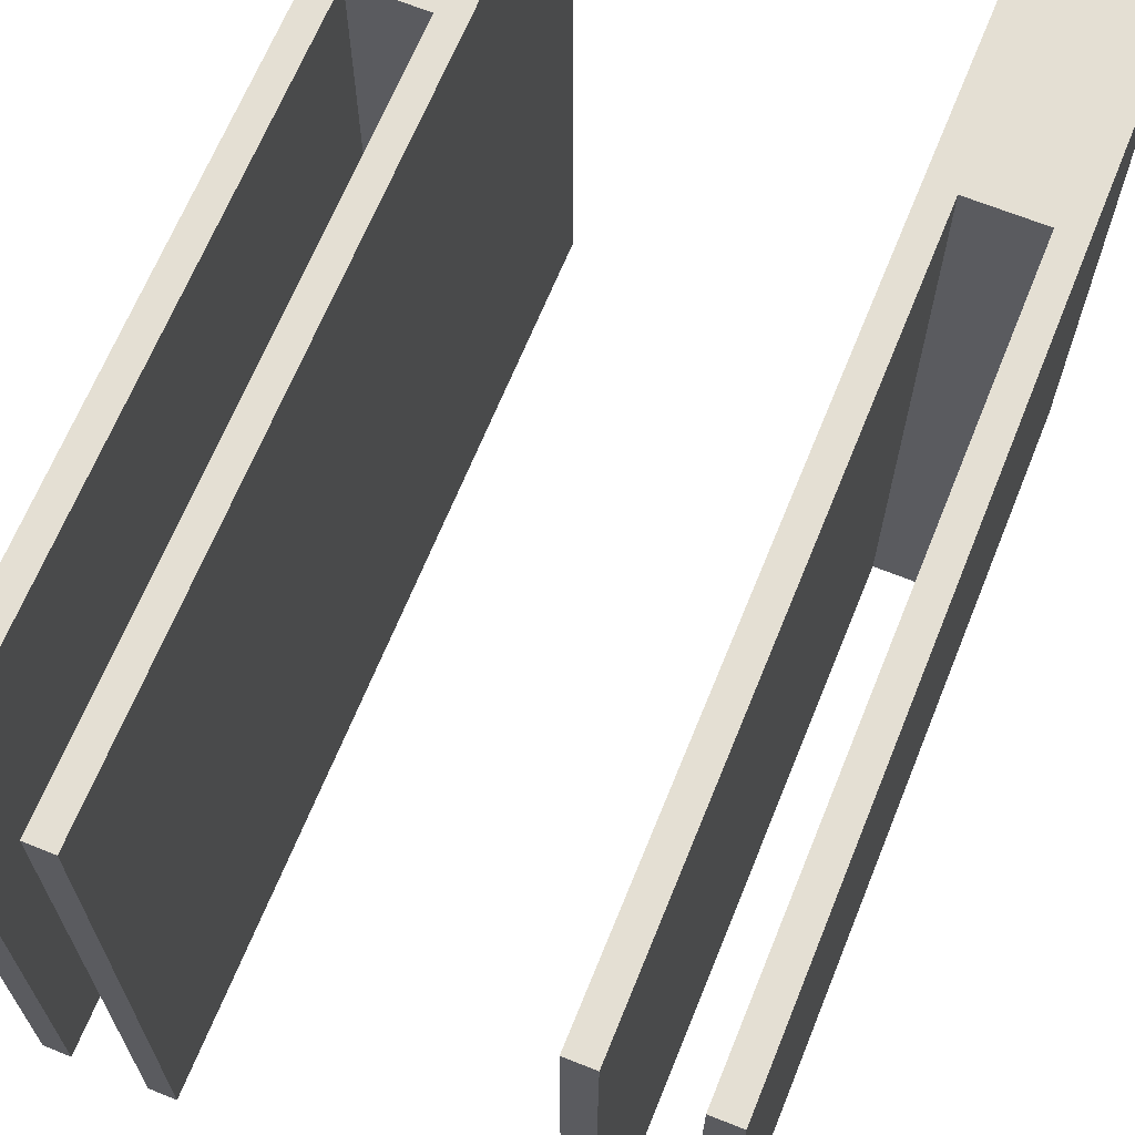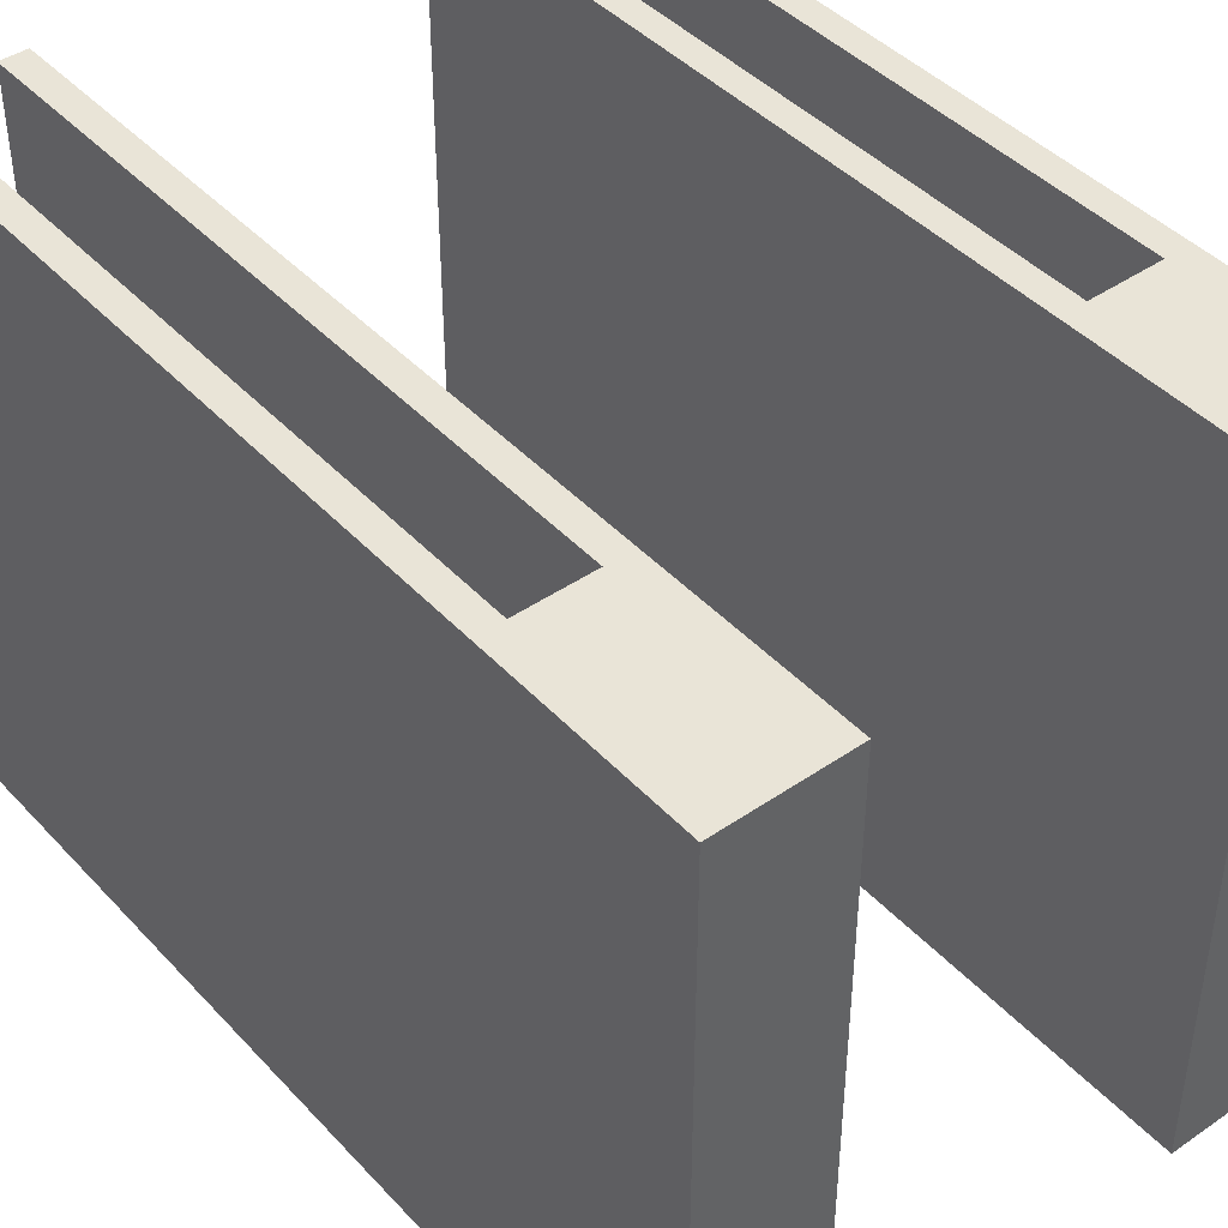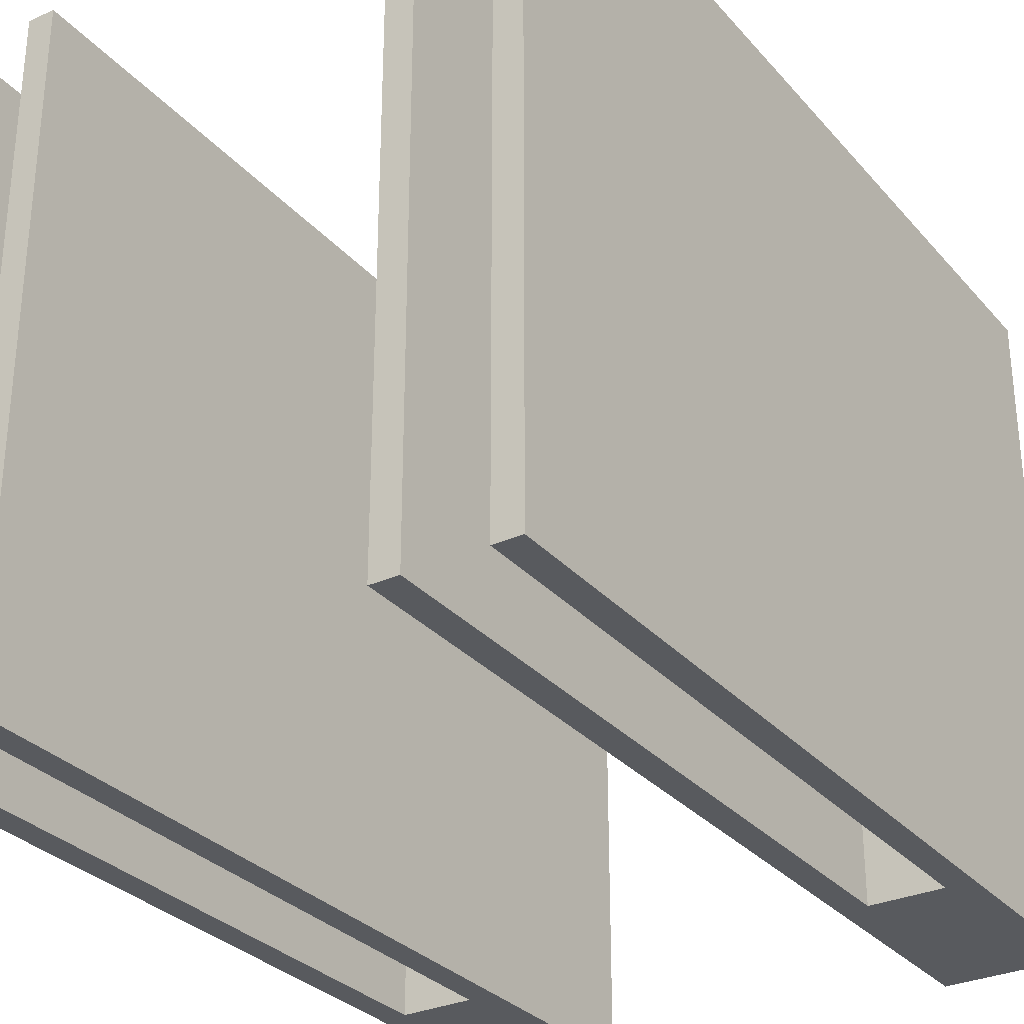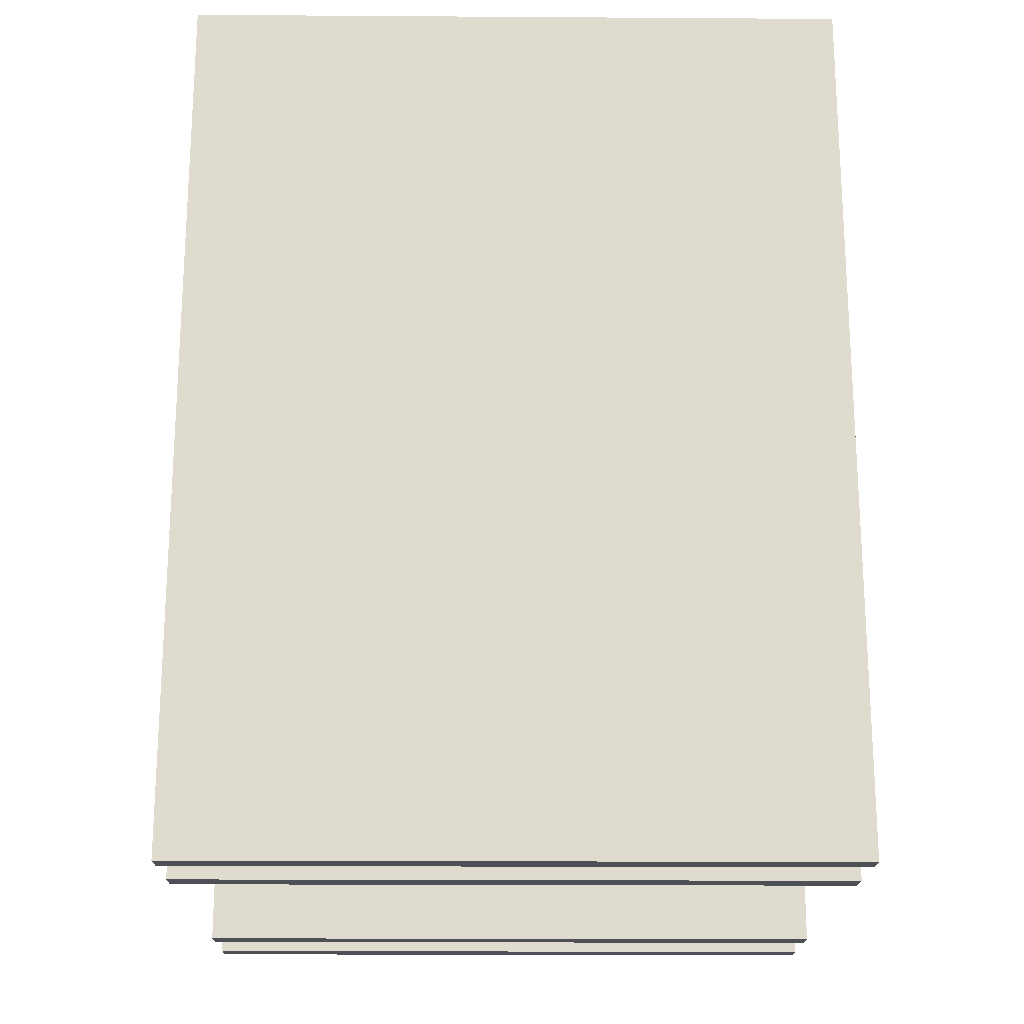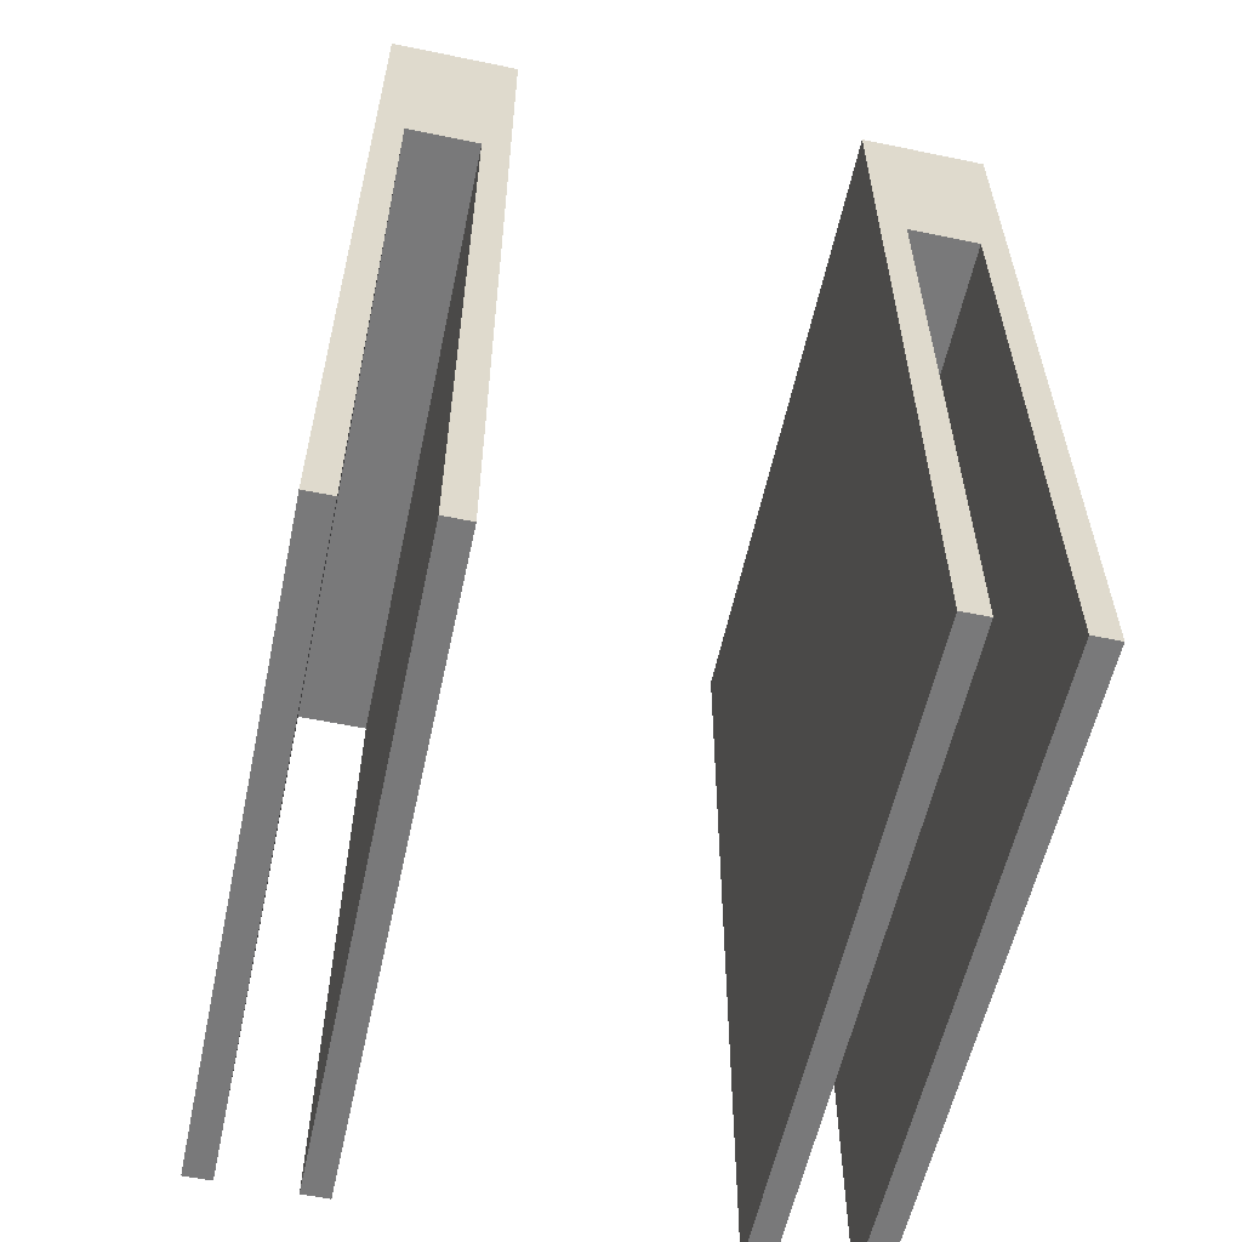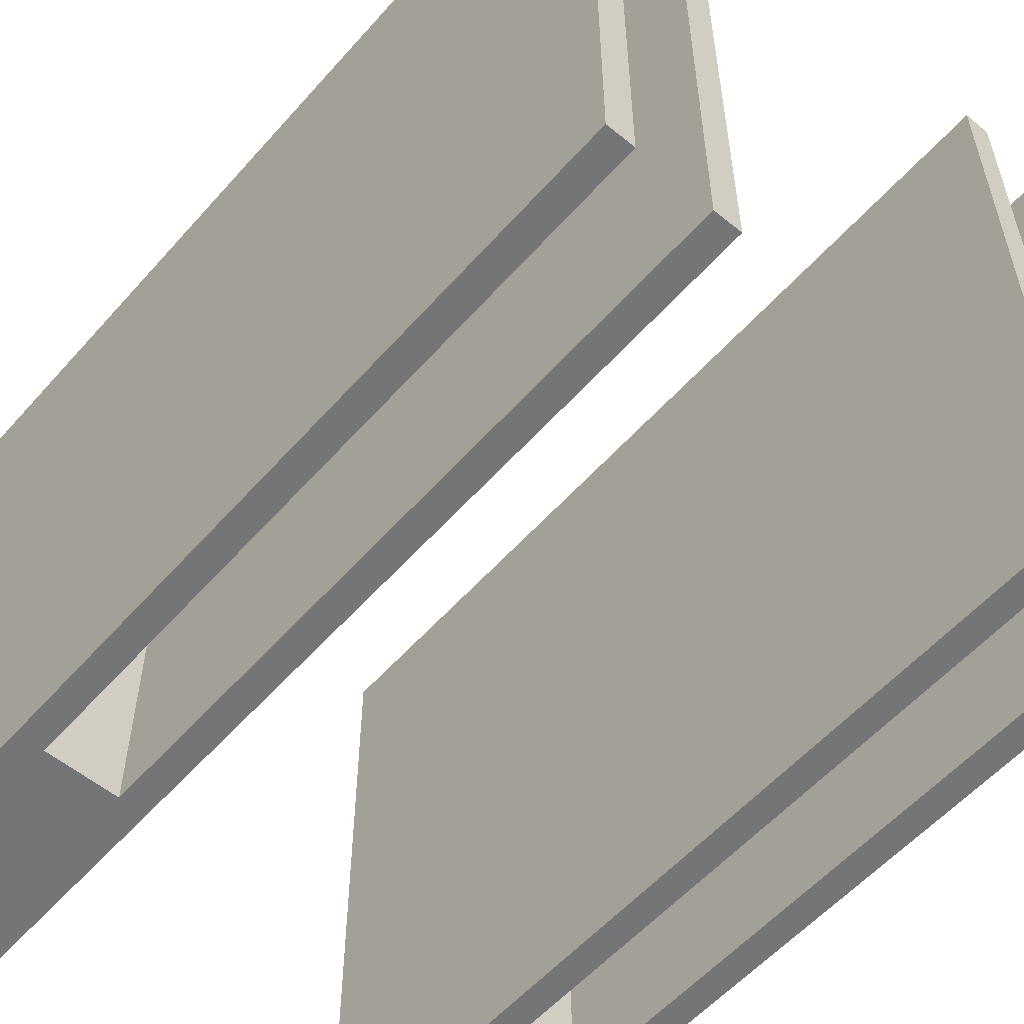
<metadata>
{"format":"obj","ext":"obj","renderer":"f3d","projection":"perspective","resolution":1024,"background":"white","views":[{"elev":66.7,"azim":-157.9,"up":"+Y"},{"elev":43.3,"azim":-39.1,"up":"+Y"},{"elev":-30.5,"azim":-146.8,"up":"+Y"},{"elev":-19.4,"azim":89.3,"up":"+Z"},{"elev":-57.8,"azim":-12.1,"up":"+Z"},{"elev":-56.4,"azim":139.2,"up":"+Y"}]}
</metadata>
<code>
v -2483 -1.225e+04 3912
v -2483 -1.188e+04 3912
v -2483 -1.188e+04 4407
v -2483 -1.225e+04 4407
v -2483 -1.225e+04 4407
v -2483 -1.188e+04 4407
v -2413 -1.188e+04 4407
v -2413 -1.225e+04 4407
v -2413 -1.225e+04 4407
v -2413 -1.188e+04 4407
v -2413 -1.188e+04 3912
v -2413 -1.225e+04 3912
v -2413 -1.225e+04 3912
v -2413 -1.188e+04 3912
v -2428 -1.188e+04 3912
v -2428 -1.225e+04 3912
v -2428 -1.225e+04 3912
v -2428 -1.188e+04 3912
v -2428 -1.188e+04 4292
v -2428 -1.225e+04 4292
v -2428 -1.225e+04 4292
v -2428 -1.188e+04 4292
v -2468 -1.188e+04 4292
v -2468 -1.225e+04 4292
v -2468 -1.225e+04 4292
v -2468 -1.188e+04 4292
v -2468 -1.188e+04 3912
v -2468 -1.225e+04 3912
v -2468 -1.225e+04 3912
v -2468 -1.188e+04 3912
v -2483 -1.188e+04 3912
v -2483 -1.225e+04 3912
v -2483 -1.225e+04 3912
v -2483 -1.225e+04 4407
v -2413 -1.225e+04 4407
v -2413 -1.225e+04 3912
v -2428 -1.225e+04 3912
v -2428 -1.225e+04 4292
v -2468 -1.225e+04 4292
v -2468 -1.225e+04 3912
v -2483 -1.188e+04 4407
v -2483 -1.188e+04 3912
v -2468 -1.188e+04 3912
v -2468 -1.188e+04 4292
v -2428 -1.188e+04 4292
v -2428 -1.188e+04 3912
v -2413 -1.188e+04 3912
v -2413 -1.188e+04 4407
v -2218 -1.225e+04 3912
v -2218 -1.188e+04 3912
v -2218 -1.188e+04 4407
v -2218 -1.225e+04 4407
v -2218 -1.225e+04 4407
v -2218 -1.188e+04 4407
v -2148 -1.188e+04 4407
v -2148 -1.225e+04 4407
v -2148 -1.225e+04 4407
v -2148 -1.188e+04 4407
v -2148 -1.188e+04 3912
v -2148 -1.225e+04 3912
v -2148 -1.225e+04 3912
v -2148 -1.188e+04 3912
v -2163 -1.188e+04 3912
v -2163 -1.225e+04 3912
v -2163 -1.225e+04 3912
v -2163 -1.188e+04 3912
v -2163 -1.188e+04 4292
v -2163 -1.225e+04 4292
v -2163 -1.225e+04 4292
v -2163 -1.188e+04 4292
v -2203 -1.188e+04 4292
v -2203 -1.225e+04 4292
v -2203 -1.225e+04 4292
v -2203 -1.188e+04 4292
v -2203 -1.188e+04 3912
v -2203 -1.225e+04 3912
v -2203 -1.225e+04 3912
v -2203 -1.188e+04 3912
v -2218 -1.188e+04 3912
v -2218 -1.225e+04 3912
v -2218 -1.225e+04 3912
v -2218 -1.225e+04 4407
v -2148 -1.225e+04 4407
v -2148 -1.225e+04 3912
v -2163 -1.225e+04 3912
v -2163 -1.225e+04 4292
v -2203 -1.225e+04 4292
v -2203 -1.225e+04 3912
v -2218 -1.188e+04 4407
v -2218 -1.188e+04 3912
v -2203 -1.188e+04 3912
v -2203 -1.188e+04 4292
v -2163 -1.188e+04 4292
v -2163 -1.188e+04 3912
v -2148 -1.188e+04 3912
v -2148 -1.188e+04 4407
f 95 94 96
f 94 93 96
f 93 92 96
f 91 90 92
f 90 89 92
f 92 89 96
f 83 86 84
f 86 85 84
f 83 87 86
f 83 82 87
f 87 82 88
f 82 81 88
f 79 77 80
f 79 78 77
f 75 73 76
f 75 74 73
f 71 69 72
f 71 70 69
f 67 65 68
f 67 66 65
f 63 61 64
f 63 62 61
f 59 57 60
f 59 58 57
f 55 53 56
f 55 54 53
f 51 49 52
f 51 50 49
f 47 46 48
f 46 45 48
f 45 44 48
f 43 42 44
f 42 41 44
f 44 41 48
f 35 38 36
f 38 37 36
f 35 39 38
f 35 34 39
f 39 34 40
f 34 33 40
f 31 29 32
f 31 30 29
f 27 25 28
f 27 26 25
f 23 21 24
f 23 22 21
f 19 17 20
f 19 18 17
f 15 13 16
f 15 14 13
f 11 9 12
f 11 10 9
f 7 5 8
f 7 6 5
f 3 1 4
f 3 2 1

</code>
